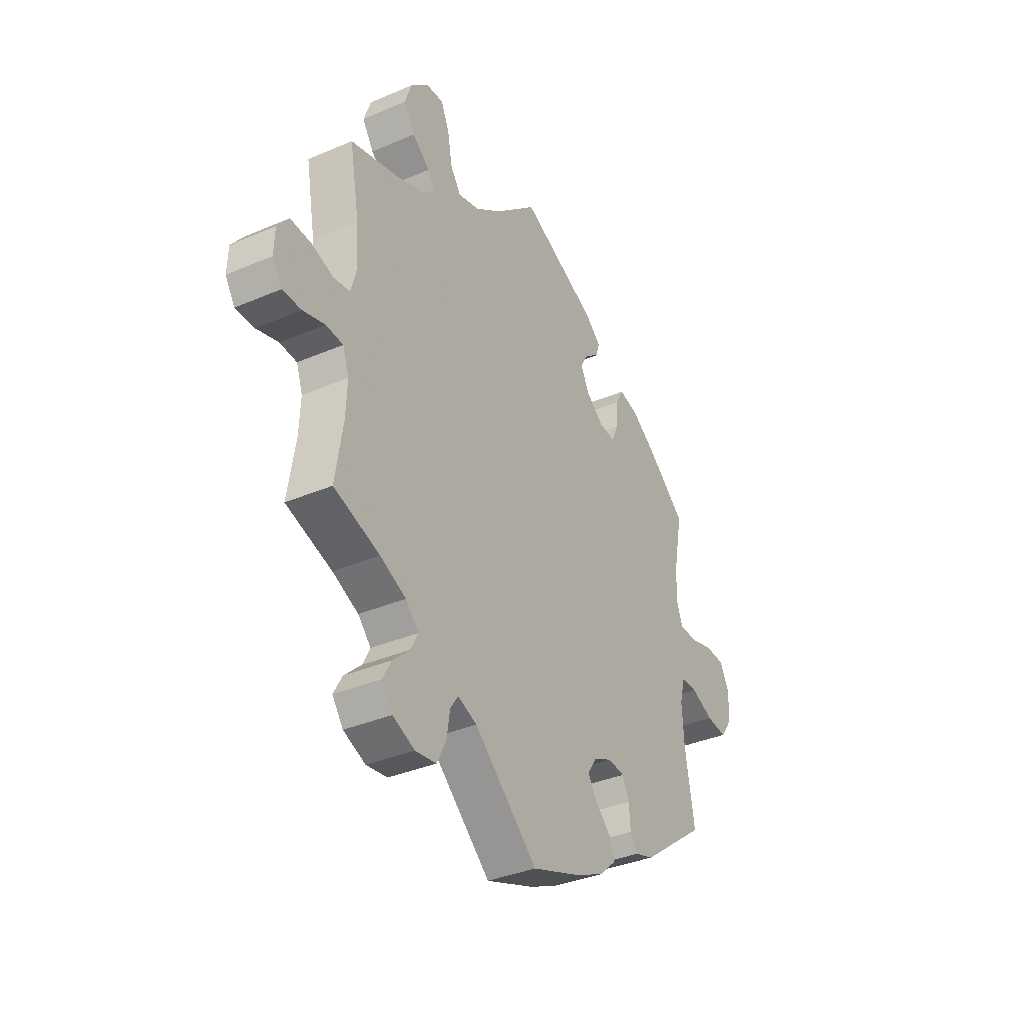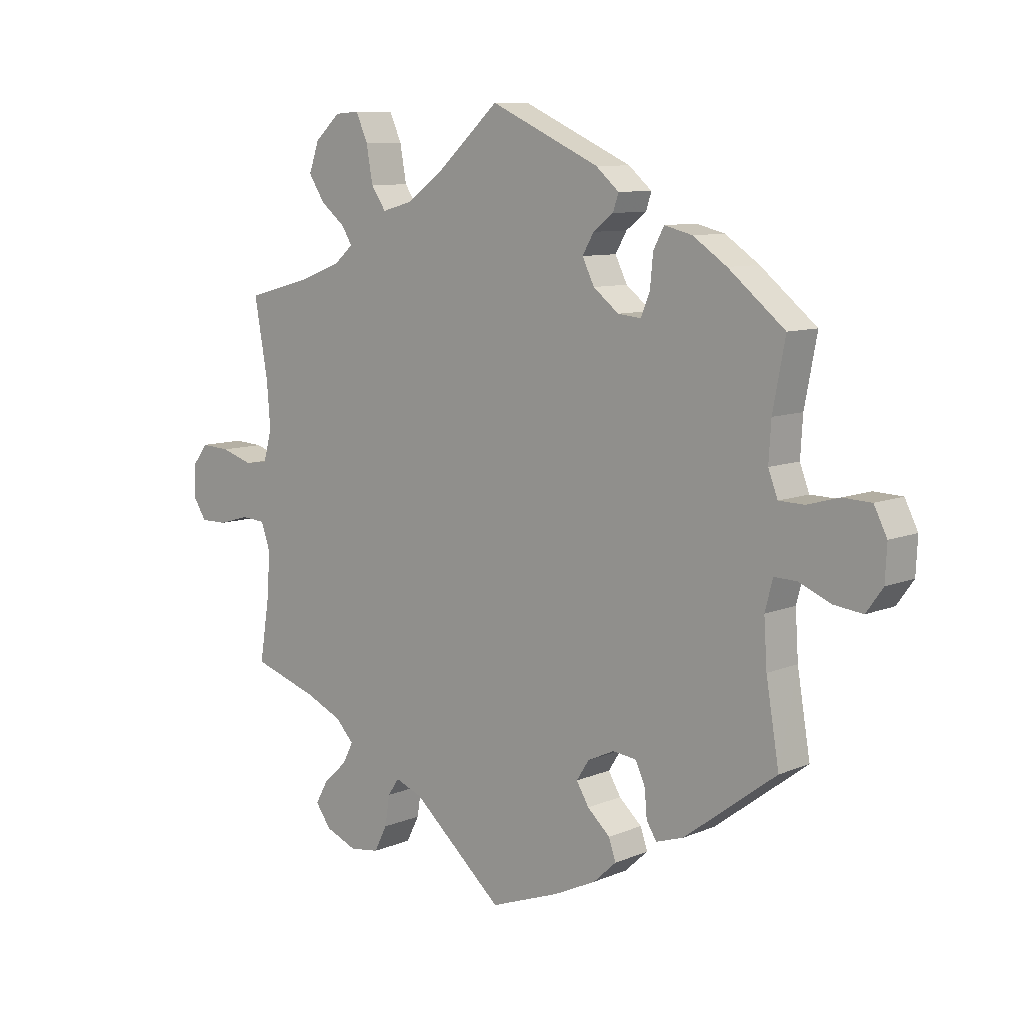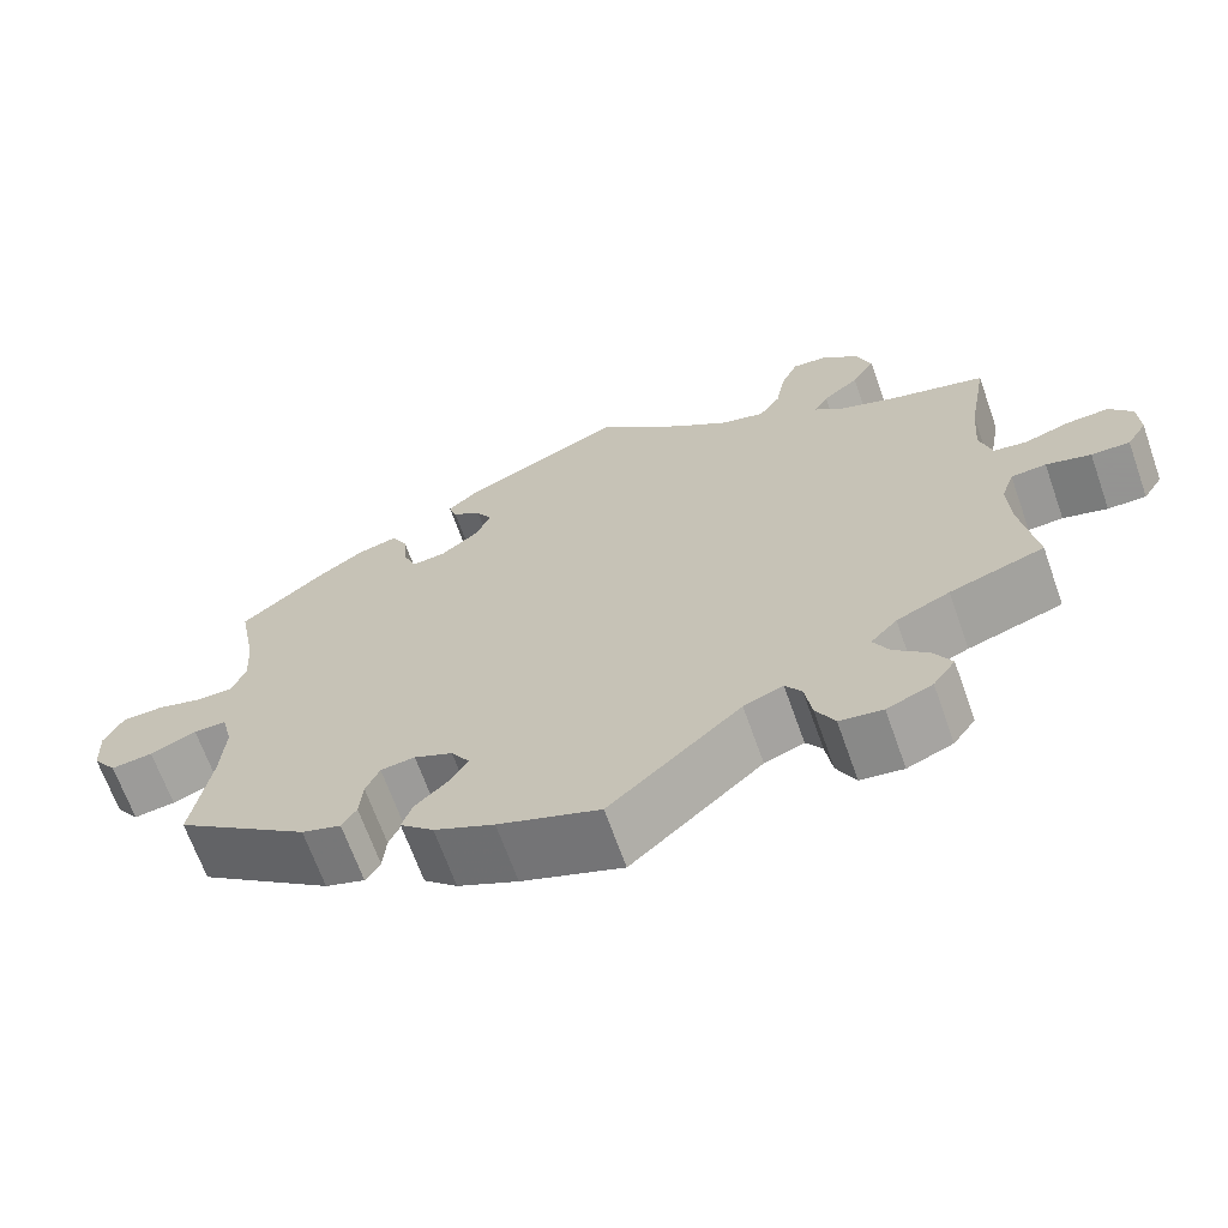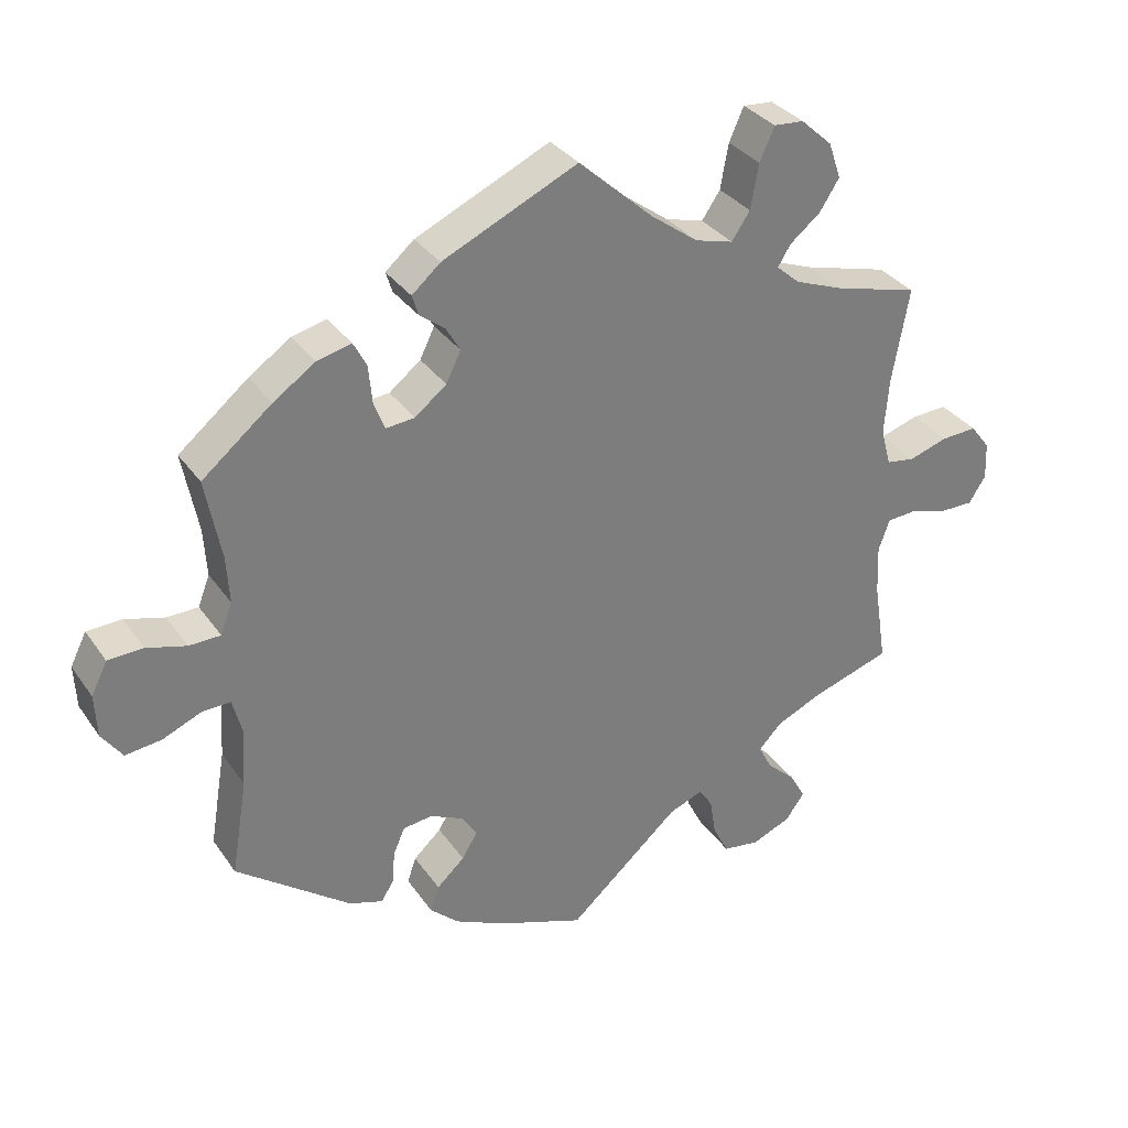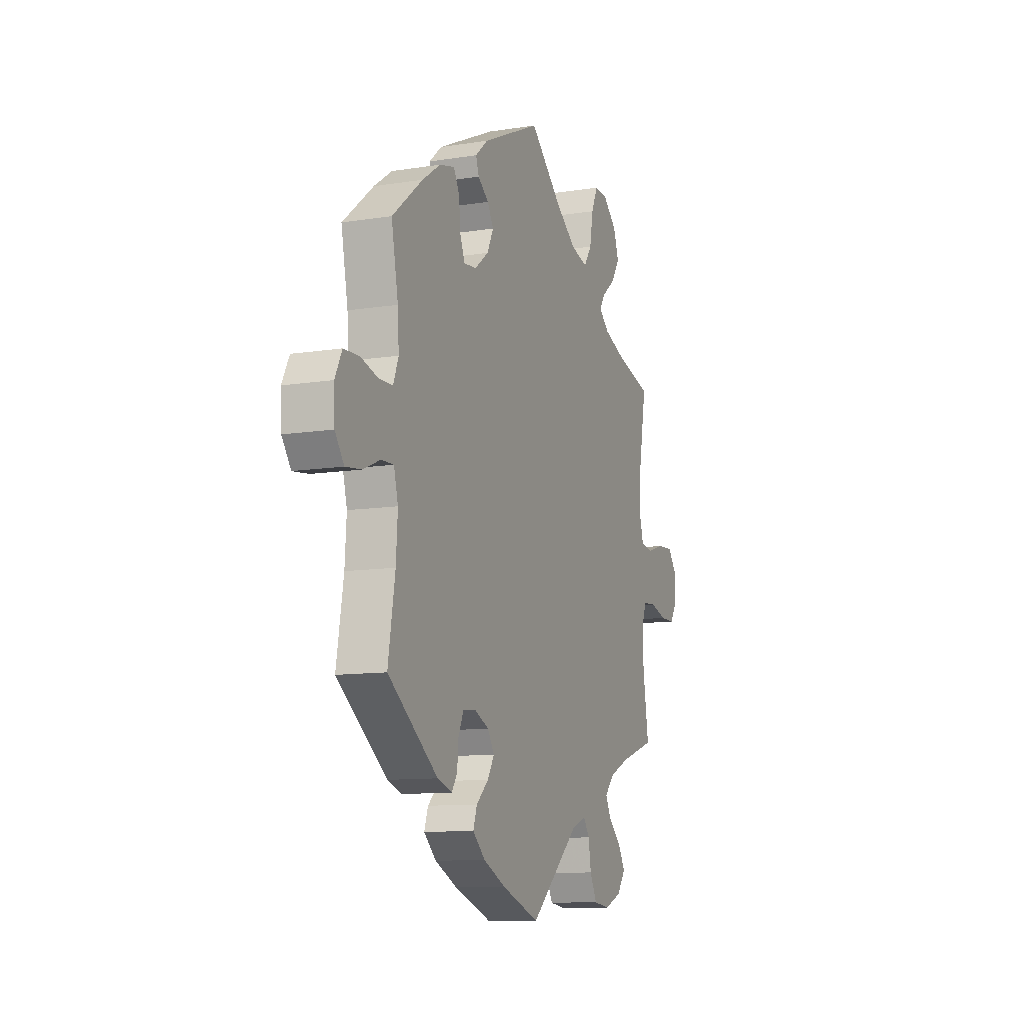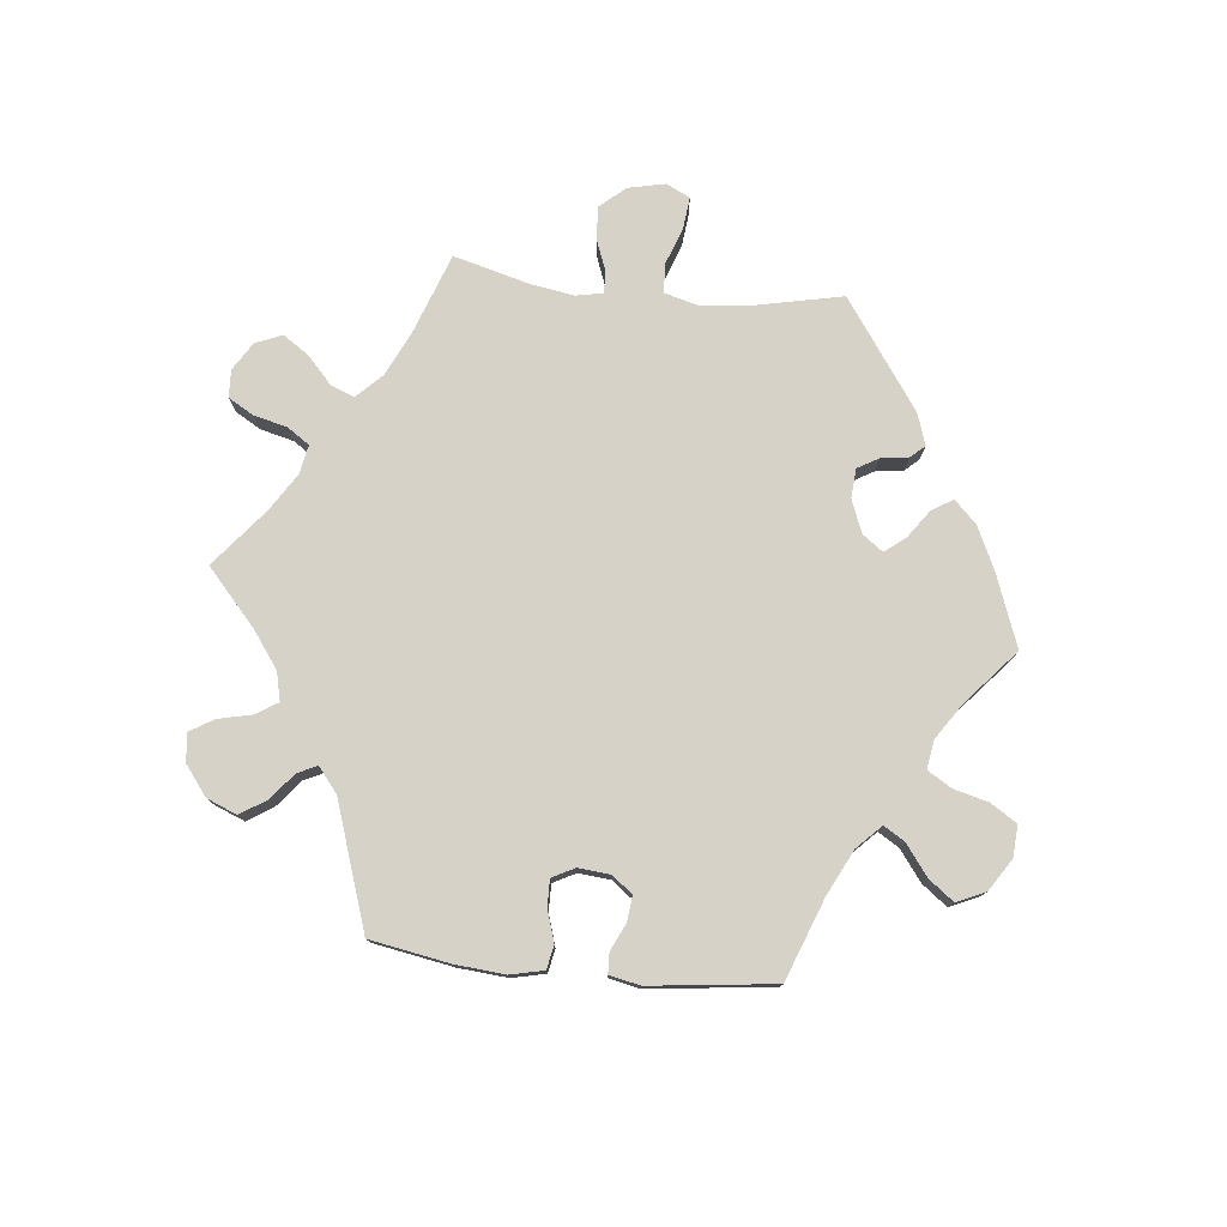
<metadata>
{"format":"obj","ext":"obj","renderer":"f3d","projection":"perspective","resolution":1024,"background":"white","views":[{"elev":-35.8,"azim":119.4,"up":"+Z"},{"elev":9.0,"azim":-137.9,"up":"+Z"},{"elev":-66.9,"azim":19.5,"up":"+Z"},{"elev":32.6,"azim":-29.2,"up":"+Z"},{"elev":-10.8,"azim":-68.4,"up":"+Z"},{"elev":77.6,"azim":-143.9,"up":"+Y"}]}
</metadata>
<code>
v -0.479 0.07 -0.157
v -0.474 0.07 -0.079
v -0.487 0.07 -0.029
v -0.525 0.07 -0.03
v -0.579 0.07 -0.053
v -0.628 0.07 -0.059
v -0.656 0.07 -0.02
v -0.659 0.07 0.039
v -0.637 0.07 0.083
v -0.589 0.07 0.085
v -0.535 0.07 0.07
v -0.492 0.07 0.071
v -0.476 0.07 0.113
v -0.48 0.07 0.178
v -0.501 0.07 0.288
v -0.406 0.07 0.366
v -0.349 0.07 0.405
v -0.302 0.07 0.417
v -0.284 0.07 0.383
v -0.279 0.07 0.33
v -0.264 0.07 0.293
v -0.225 0.07 0.297
v -0.182 0.07 0.331
v -0.162 0.07 0.372
v -0.181 0.07 0.405
v -0.215 0.07 0.431
v -0.224 0.07 0.459
v -0.185 0.07 0.493
v -0.001 0.07 0.578
v 0.101 0.07 0.486
v 0.165 0.07 0.439
v 0.217 0.07 0.425
v 0.242 0.07 0.462
v 0.253 0.07 0.523
v 0.273 0.07 0.568
v 0.314 0.07 0.565
v 0.357 0.07 0.526
v 0.374 0.07 0.477
v 0.347 0.07 0.435
v 0.305 0.07 0.401
v 0.288 0.07 0.373
v 0.32 0.07 0.345
v 0.386 0.07 0.32
v 0.501 0.07 0.289
v 0.478 0.07 0.16
v 0.472 0.07 0.083
v 0.486 0.07 0.032
v 0.525 0.07 0.026
v 0.578 0.07 0.043
v 0.627 0.07 0.046
v 0.654 0.07 0.011
v 0.656 0.07 -0.04
v 0.633 0.07 -0.076
v 0.588 0.07 -0.076
v 0.536 0.07 -0.061
v 0.495 0.07 -0.064
v 0.48 0.07 -0.107
v 0.483 0.07 -0.175
v 0.501 0.07 -0.289
v 0.391 0.07 -0.325
v 0.329 0.07 -0.353
v 0.298 0.07 -0.386
v 0.316 0.07 -0.421
v 0.356 0.07 -0.458
v 0.377 0.07 -0.496
v 0.351 0.07 -0.532
v 0.298 0.07 -0.554
v 0.248 0.07 -0.547
v 0.226 0.07 -0.504
v 0.218 0.07 -0.453
v 0.199 0.07 -0.425
v 0.153 0.07 -0.443
v 0 0.07 -0.578
v -0.118 0.07 -0.535
v -0.188 0.07 -0.502
v -0.227 0.07 -0.466
v -0.215 0.07 -0.431
v -0.177 0.07 -0.396
v -0.156 0.07 -0.361
v -0.177 0.07 -0.328
v -0.222 0.07 -0.307
v -0.262 0.07 -0.312
v -0.278 0.07 -0.348
v -0.282 0.07 -0.394
v -0.299 0.07 -0.421
v -0.345 0.07 -0.406
v -0.501 0.07 -0.289
v -0.479 0 -0.157
v -0.474 0 -0.079
v -0.487 0 -0.029
v -0.525 0 -0.03
v -0.579 0 -0.053
v -0.628 0 -0.059
v -0.656 0 -0.02
v -0.659 0 0.039
v -0.637 0 0.083
v -0.589 0 0.085
v -0.535 0 0.07
v -0.492 0 0.071
v -0.476 0 0.113
v -0.48 0 0.178
v -0.501 0 0.288
v -0.406 0 0.366
v -0.349 0 0.405
v -0.302 0 0.417
v -0.284 0 0.383
v -0.279 0 0.33
v -0.264 0 0.293
v -0.225 0 0.297
v -0.182 0 0.331
v -0.162 0 0.372
v -0.181 0 0.405
v -0.215 0 0.431
v -0.224 0 0.459
v -0.185 0 0.493
v -0.001 0 0.578
v 0.101 0 0.486
v 0.165 0 0.439
v 0.217 0 0.425
v 0.242 0 0.462
v 0.253 0 0.523
v 0.273 0 0.568
v 0.314 0 0.565
v 0.357 0 0.526
v 0.374 0 0.477
v 0.347 0 0.435
v 0.305 0 0.401
v 0.288 0 0.373
v 0.32 0 0.345
v 0.386 0 0.32
v 0.501 0 0.289
v 0.478 0 0.16
v 0.472 0 0.083
v 0.486 0 0.032
v 0.525 0 0.026
v 0.578 0 0.043
v 0.627 0 0.046
v 0.654 0 0.011
v 0.656 0 -0.04
v 0.633 0 -0.076
v 0.588 0 -0.076
v 0.536 0 -0.061
v 0.495 0 -0.064
v 0.48 0 -0.107
v 0.483 0 -0.175
v 0.501 0 -0.289
v 0.391 0 -0.325
v 0.329 0 -0.353
v 0.298 0 -0.386
v 0.316 0 -0.421
v 0.356 0 -0.458
v 0.377 0 -0.496
v 0.351 0 -0.532
v 0.298 0 -0.554
v 0.248 0 -0.547
v 0.226 0 -0.504
v 0.218 0 -0.453
v 0.199 0 -0.425
v 0.153 0 -0.443
v 0 0 -0.578
v -0.118 0 -0.535
v -0.188 0 -0.502
v -0.227 0 -0.466
v -0.215 0 -0.431
v -0.177 0 -0.396
v -0.156 0 -0.361
v -0.177 0 -0.328
v -0.222 0 -0.307
v -0.262 0 -0.312
v -0.278 0 -0.348
v -0.282 0 -0.394
v -0.299 0 -0.421
v -0.345 0 -0.406
v -0.501 0 -0.289
f 86 87 1
f 83 84 85 86
f 82 83 86 1
f 81 82 1 2
f 80 81 2 3
f 75 76 77 78
f 75 78 79
f 72 73 74 75
f 71 72 75 79
f 67 68 69 70
f 67 70 71
f 66 67 71
f 63 64 65 66
f 62 63 66 71
f 61 62 71 79
f 58 59 60
f 57 58 60 61
f 56 57 61 79
f 52 53 54 55
f 52 55 56
f 51 52 56
f 48 49 50 51
f 48 51 56 79
f 43 44 45
f 42 43 45 46
f 41 42 46 47
f 37 38 39 40
f 37 40 41
f 36 37 41
f 33 34 35 36
f 32 33 36 41
f 31 32 41 47
f 27 28 29 30
f 25 26 27 30
f 24 25 30 31
f 23 24 31 47
f 17 18 19 20
f 17 20 21
f 14 15 16 17
f 13 14 17 21
f 12 13 21 22
f 8 9 10 11
f 8 11 12
f 7 8 12
f 4 5 6 7
f 3 4 7 12
f 80 3 12 22
f 47 48 79 80
f 22 23 47 80
f 88 174 173
f 173 172 171 170
f 88 173 170 169
f 89 88 169 168
f 90 89 168 167
f 165 164 163 162
f 166 165 162
f 162 161 160 159
f 166 162 159 158
f 157 156 155 154
f 158 157 154
f 158 154 153
f 153 152 151 150
f 158 153 150 149
f 166 158 149 148
f 147 146 145
f 148 147 145 144
f 166 148 144 143
f 142 141 140 139
f 143 142 139
f 143 139 138
f 138 137 136 135
f 166 143 138 135
f 132 131 130
f 133 132 130 129
f 134 133 129 128
f 127 126 125 124
f 128 127 124
f 128 124 123
f 123 122 121 120
f 128 123 120 119
f 134 128 119 118
f 117 116 115 114
f 117 114 113 112
f 118 117 112 111
f 134 118 111 110
f 107 106 105 104
f 108 107 104
f 104 103 102 101
f 108 104 101 100
f 109 108 100 99
f 98 97 96 95
f 99 98 95
f 99 95 94
f 94 93 92 91
f 99 94 91 90
f 109 99 90 167
f 167 166 135 134
f 167 134 110 109
f 1 88 89 2
f 2 89 90 3
f 3 90 91 4
f 4 91 92 5
f 5 92 93 6
f 6 93 94 7
f 7 94 95 8
f 8 95 96 9
f 9 96 97 10
f 10 97 98 11
f 11 98 99 12
f 12 99 100 13
f 13 100 101 14
f 14 101 102 15
f 15 102 103 16
f 16 103 104 17
f 17 104 105 18
f 18 105 106 19
f 19 106 107 20
f 20 107 108 21
f 21 108 109 22
f 22 109 110 23
f 23 110 111 24
f 24 111 112 25
f 25 112 113 26
f 26 113 114 27
f 27 114 115 28
f 28 115 116 29
f 29 116 117 30
f 30 117 118 31
f 31 118 119 32
f 32 119 120 33
f 33 120 121 34
f 34 121 122 35
f 35 122 123 36
f 36 123 124 37
f 37 124 125 38
f 38 125 126 39
f 39 126 127 40
f 40 127 128 41
f 41 128 129 42
f 42 129 130 43
f 43 130 131 44
f 44 131 132 45
f 45 132 133 46
f 46 133 134 47
f 47 134 135 48
f 48 135 136 49
f 49 136 137 50
f 50 137 138 51
f 51 138 139 52
f 52 139 140 53
f 53 140 141 54
f 54 141 142 55
f 55 142 143 56
f 56 143 144 57
f 57 144 145 58
f 58 145 146 59
f 59 146 147 60
f 60 147 148 61
f 61 148 149 62
f 62 149 150 63
f 63 150 151 64
f 64 151 152 65
f 65 152 153 66
f 66 153 154 67
f 67 154 155 68
f 68 155 156 69
f 69 156 157 70
f 70 157 158 71
f 71 158 159 72
f 72 159 160 73
f 73 160 161 74
f 74 161 162 75
f 75 162 163 76
f 76 163 164 77
f 77 164 165 78
f 78 165 166 79
f 79 166 167 80
f 80 167 168 81
f 81 168 169 82
f 82 169 170 83
f 83 170 171 84
f 84 171 172 85
f 85 172 173 86
f 86 173 174 87
f 87 174 88 1

</code>
